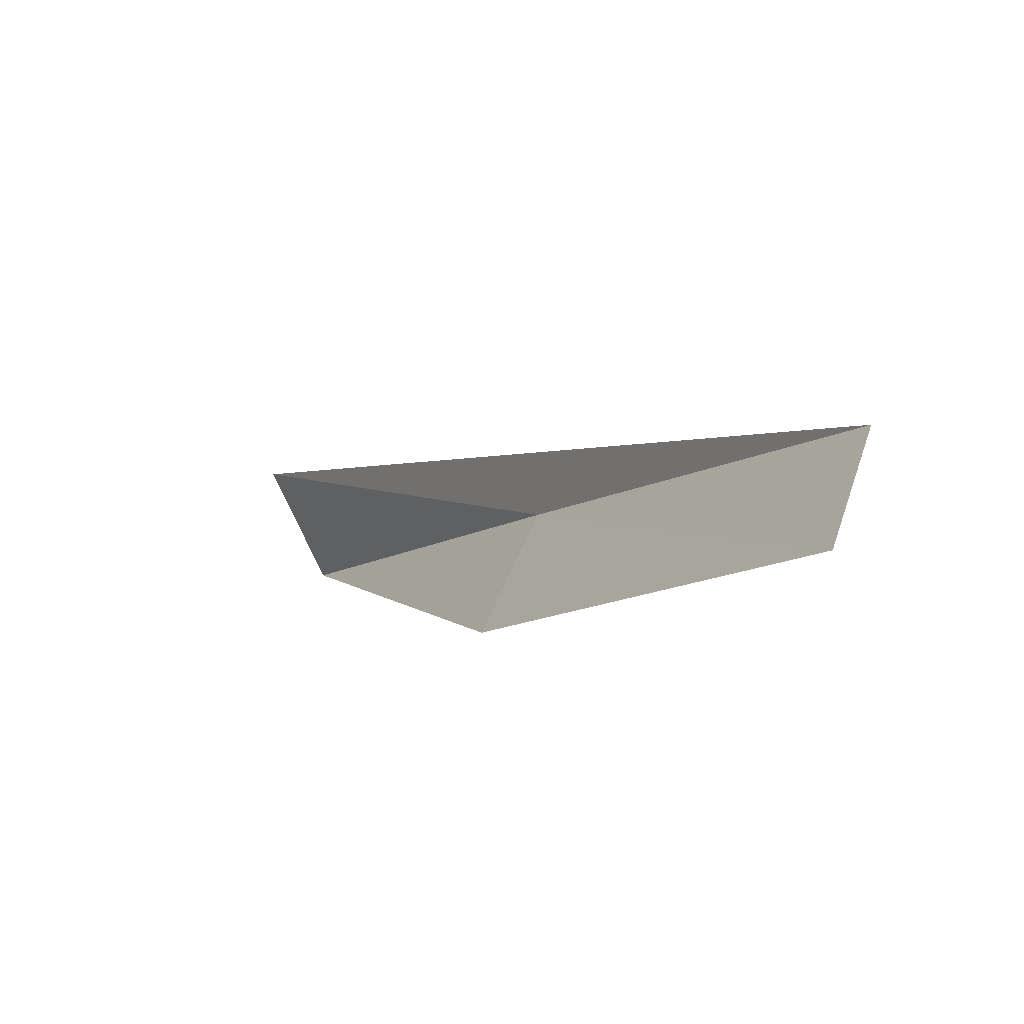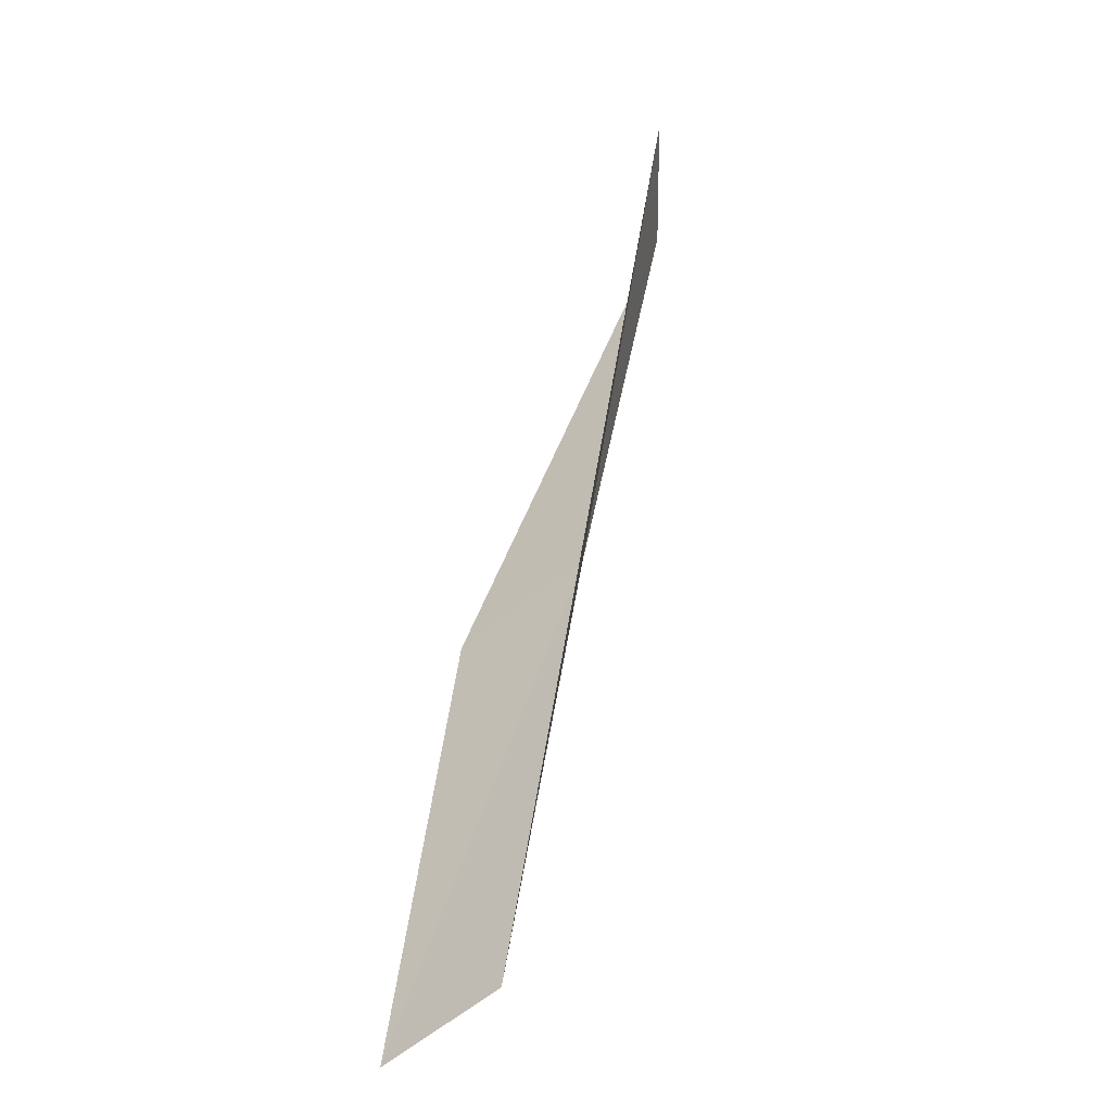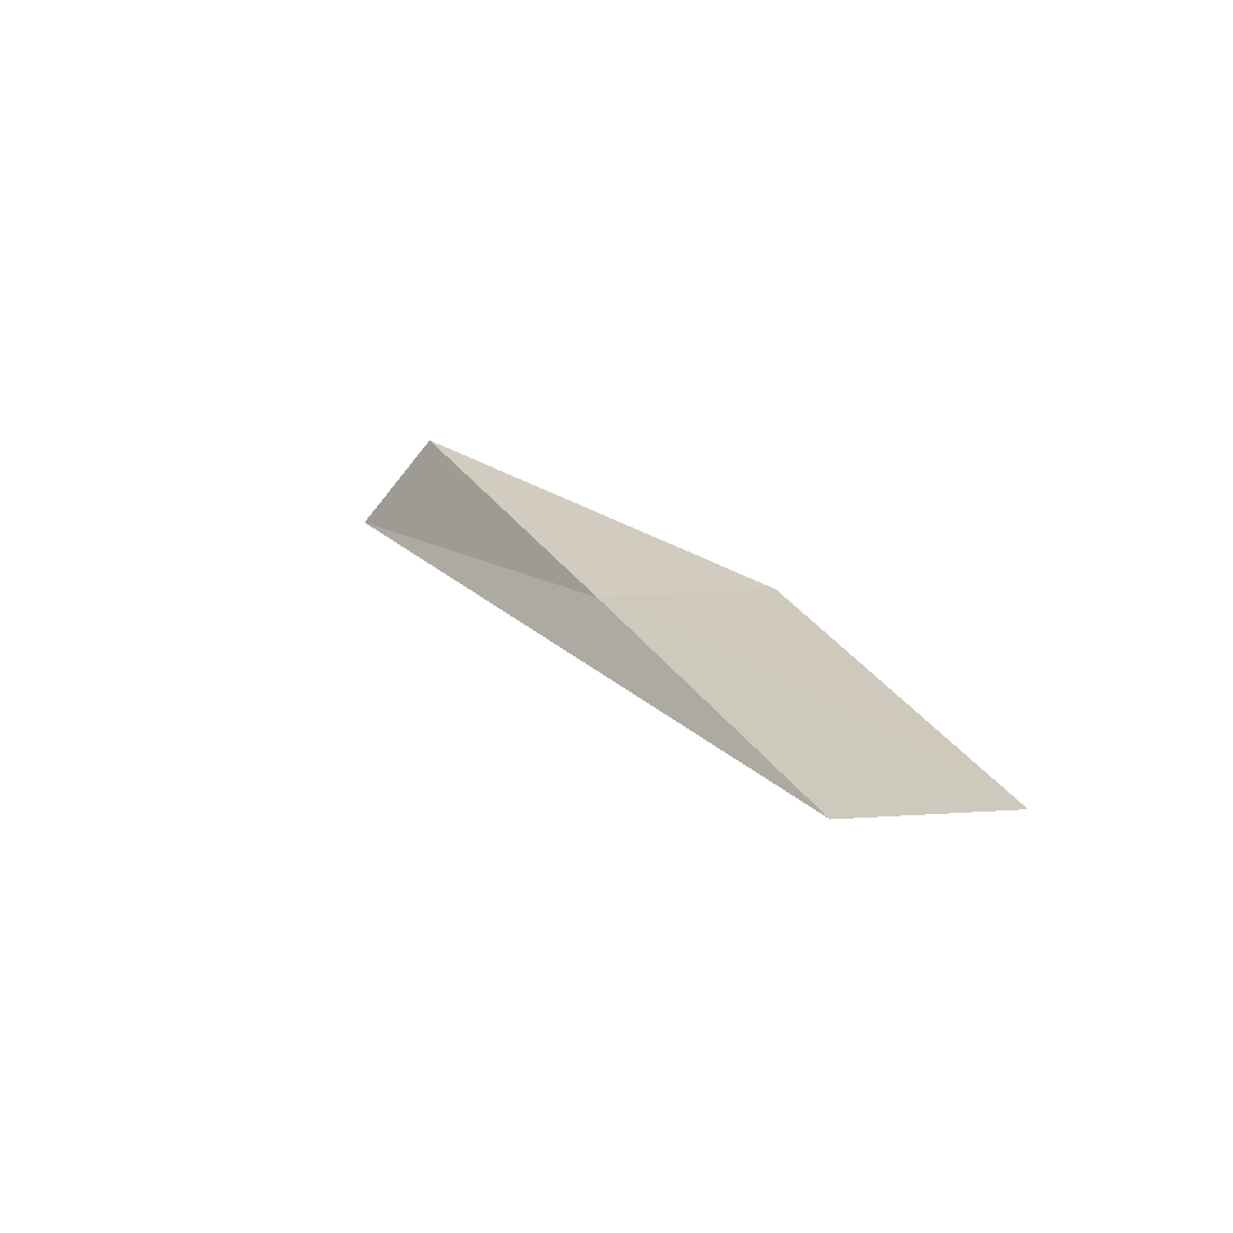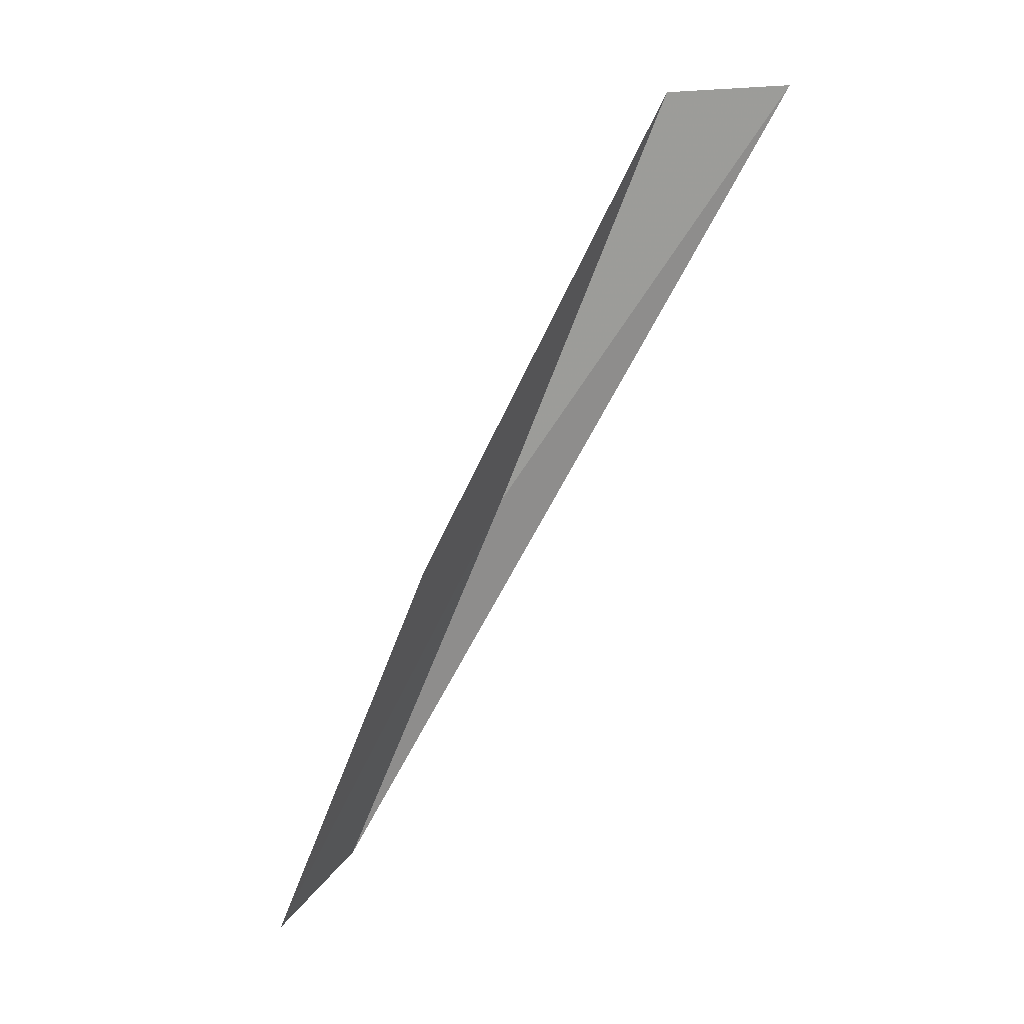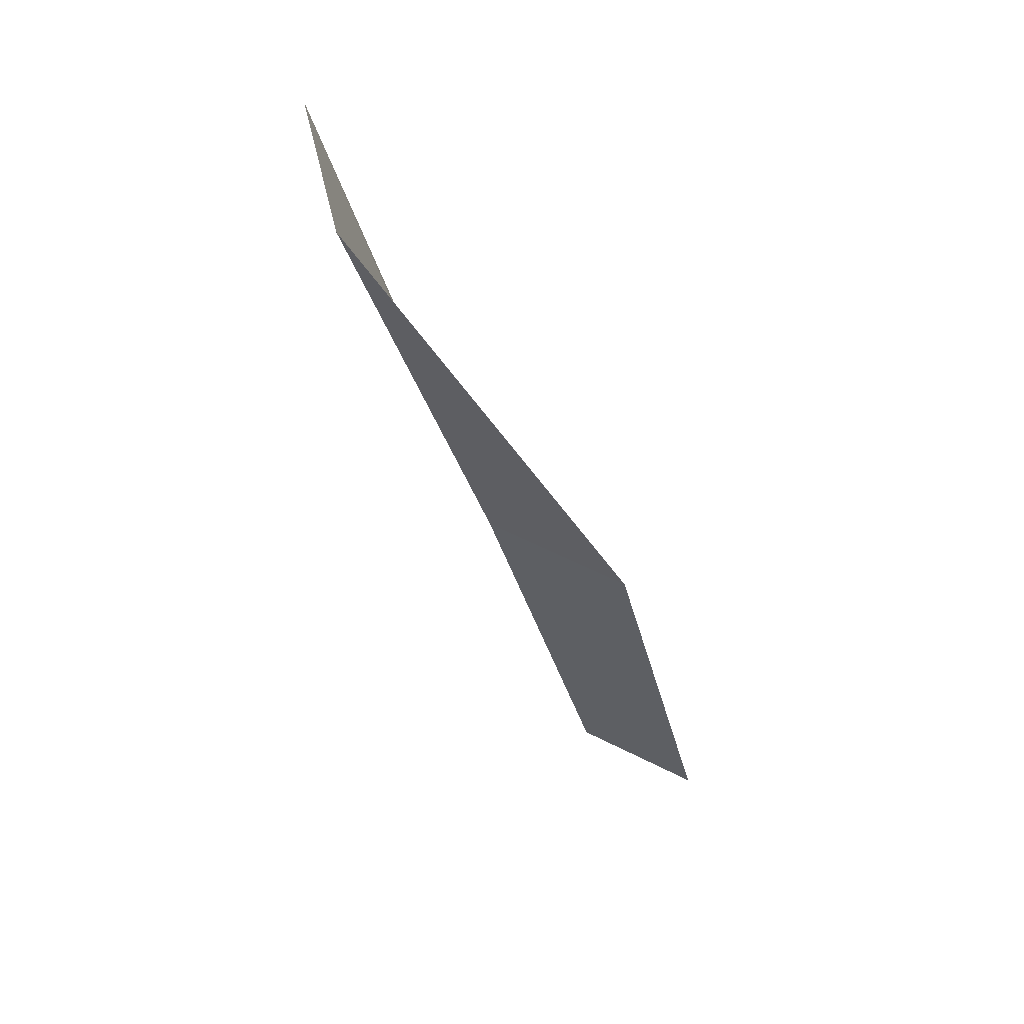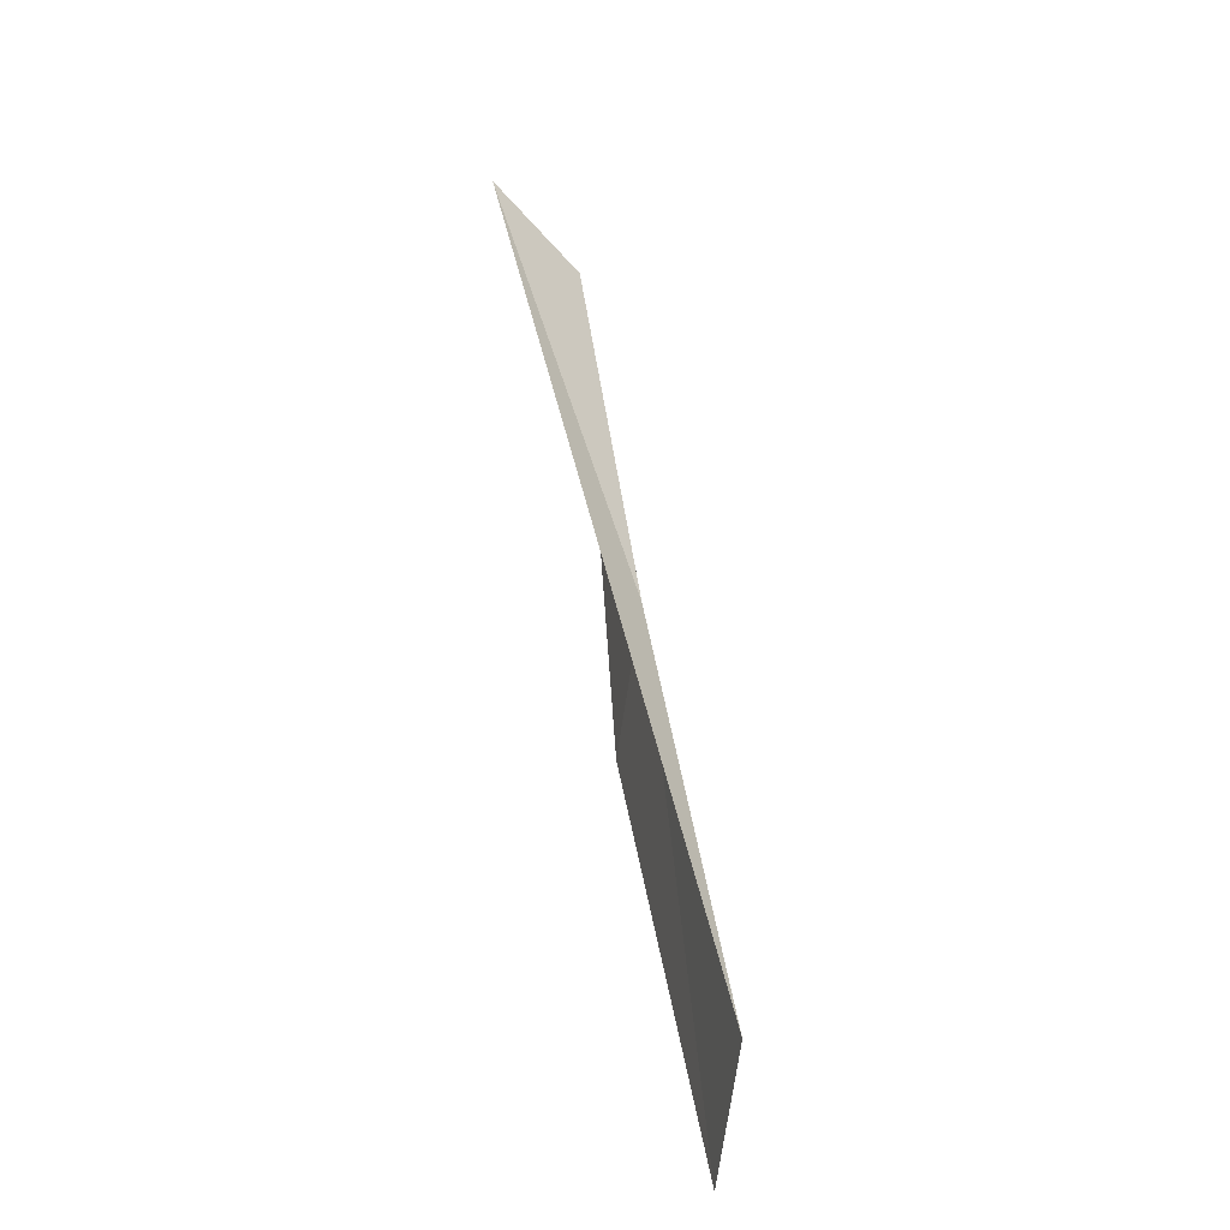
<metadata>
{"format":"obj","ext":"obj","renderer":"f3d","projection":"perspective","resolution":1024,"background":"white","views":[{"elev":-39.1,"azim":150.4,"up":"+Y"},{"elev":-61.5,"azim":149.8,"up":"+Z"},{"elev":-53.4,"azim":-66.3,"up":"+Z"},{"elev":32.6,"azim":50.3,"up":"+Z"},{"elev":75.1,"azim":-44.7,"up":"+Z"},{"elev":-67.8,"azim":-167.9,"up":"+Z"}]}
</metadata>
<code>
v 25.54 18.26 17.43
v 26.12 16.71 17.43
v 25.73 20.4 21.79
v 26.42 21.57 21.79
v 25.71 14.8 13.08
v 25.22 16.18 13.08
f 1 3 2
f 1 4 3
f 1 5 6
f 1 2 5
f 1 6 4

</code>
